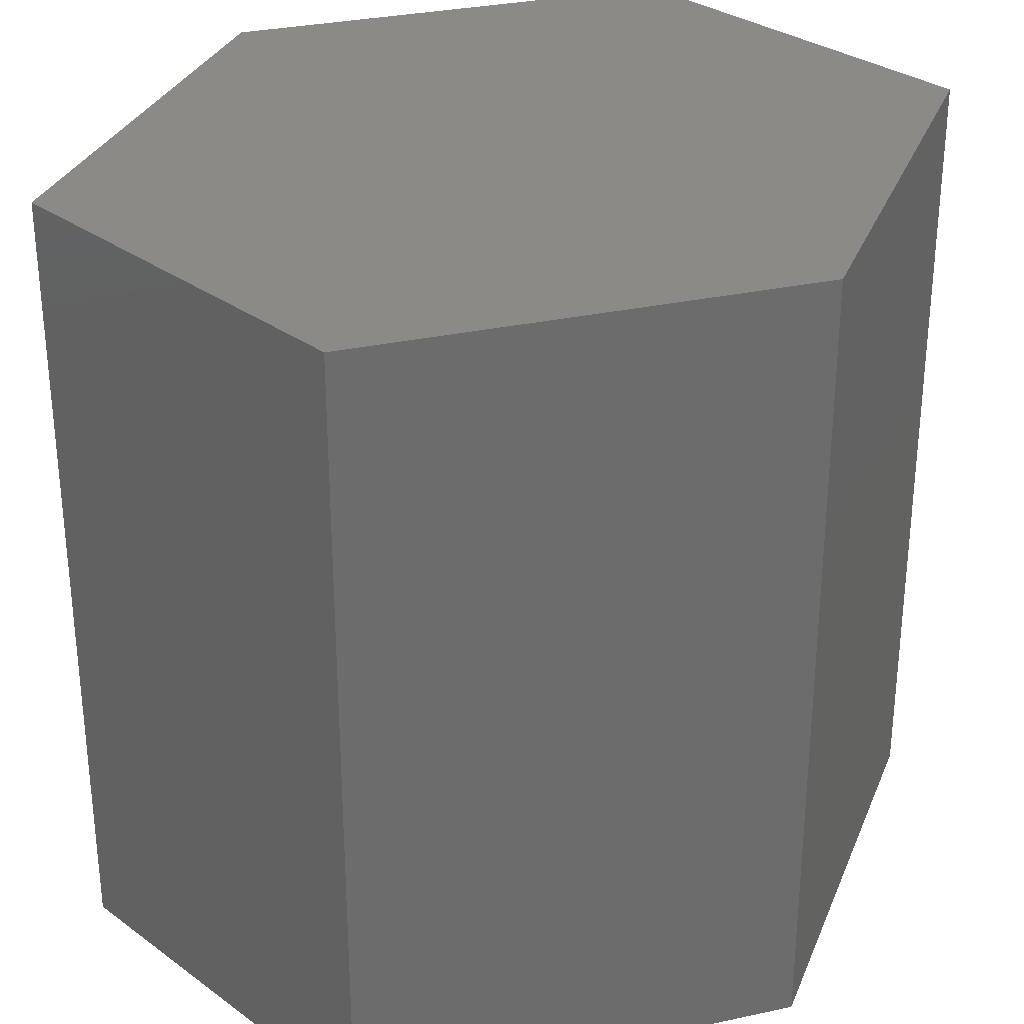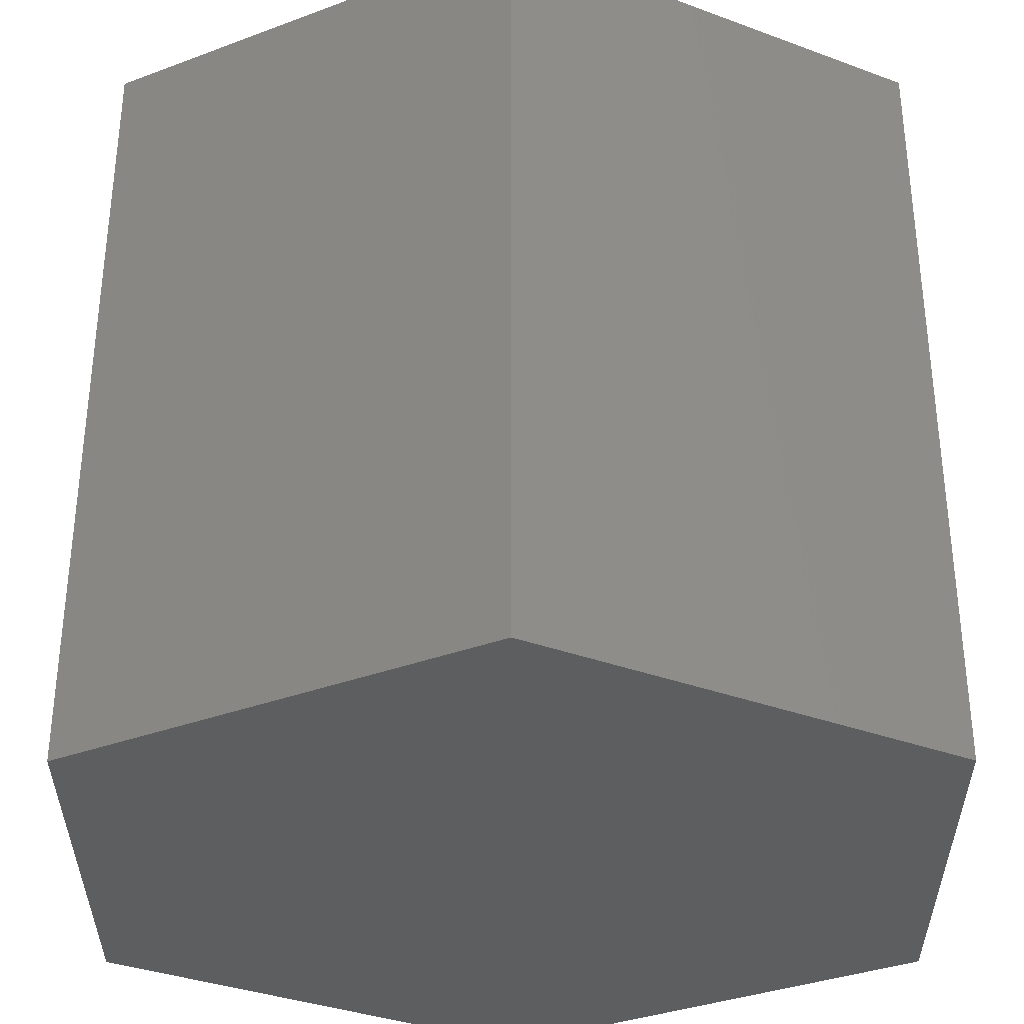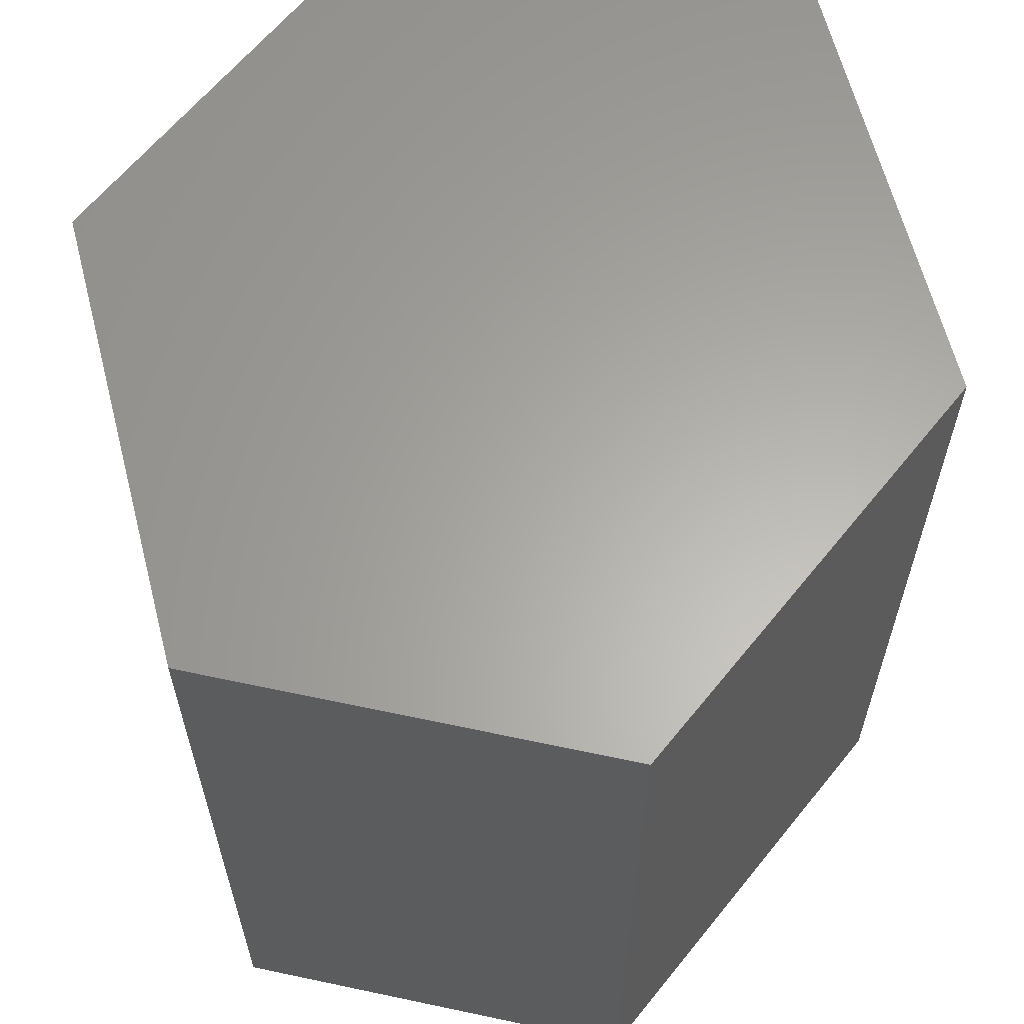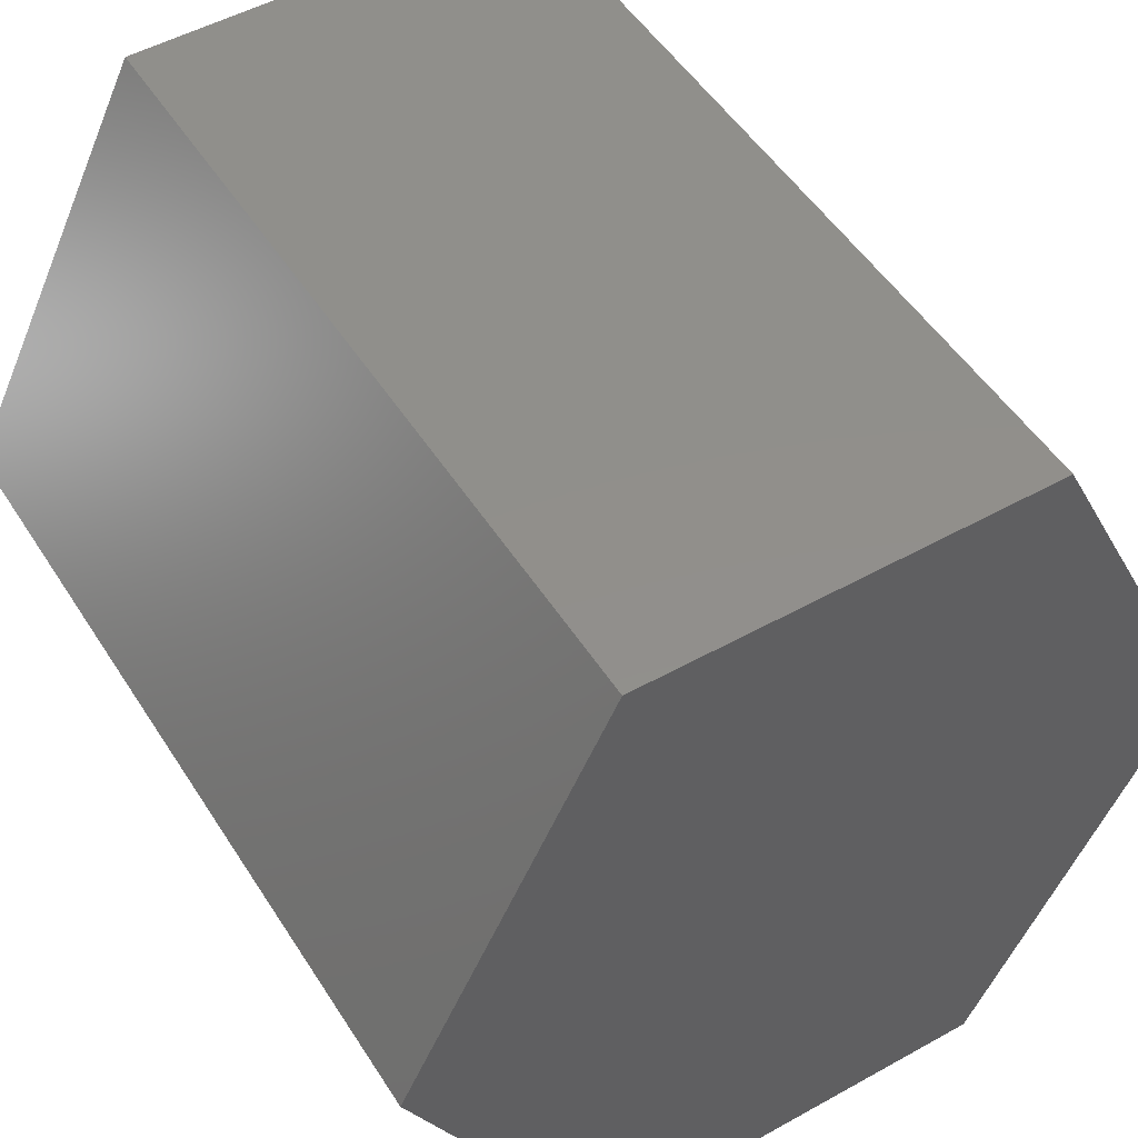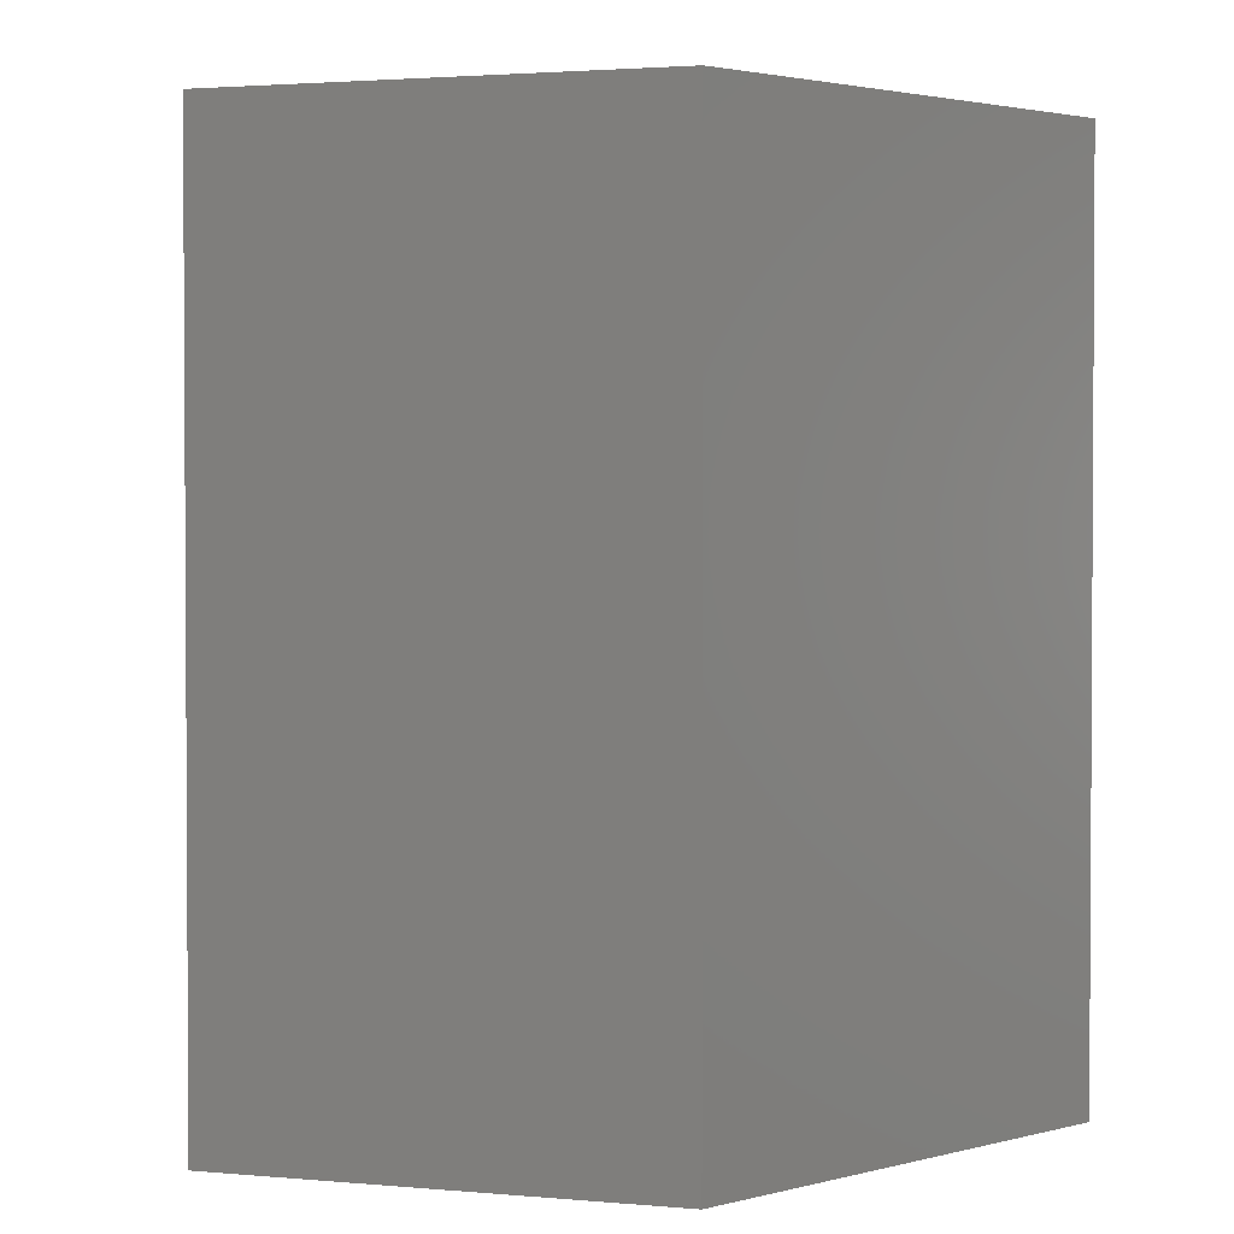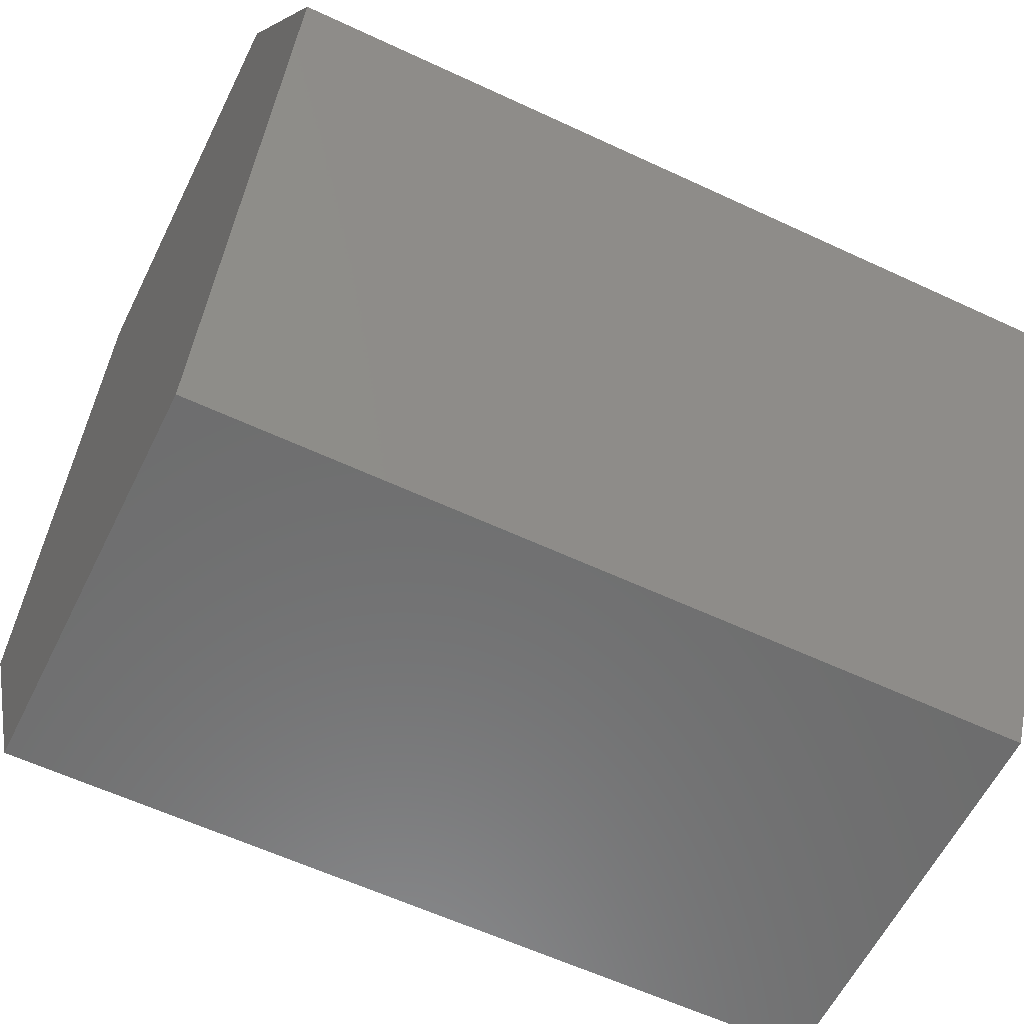
<metadata>
{"format":"stl","ext":"stl","renderer":"f3d","projection":"perspective","resolution":1024,"background":"white","views":[{"elev":30.9,"azim":-133.9,"up":"+Z"},{"elev":-34.8,"azim":90.1,"up":"+Z"},{"elev":62.8,"azim":12.2,"up":"+Z"},{"elev":50.5,"azim":-31.4,"up":"+Y"},{"elev":2.2,"azim":-161.1,"up":"+Z"},{"elev":-58.7,"azim":-115.9,"up":"+Y"}]}
</metadata>
<code>
# stl→obj: 12 verts, 20 faces
v 0.5 0 0.5
v 0.25 0.4997 0.5
v 0.25 0.4997 -0.5
v 0.5 0 -0.5
v -0.25 0.4997 0.5
v -0.25 0.4997 -0.5
v -0.5 0 -0.5
v -0.5 0 0.5
v -0.25 -0.4997 -0.5
v -0.25 -0.4997 0.5
v 0.25 -0.4997 0.5
v 0.25 -0.4997 -0.5
f 1 2 3
f 3 4 1
f 5 3 2
f 3 5 6
f 7 6 5
f 5 8 7
f 7 8 9
f 10 9 8
f 9 10 11
f 11 12 9
f 1 4 11
f 12 11 4
f 7 12 4
f 7 9 12
f 4 3 7
f 3 6 7
f 8 2 1
f 8 5 2
f 1 11 8
f 11 10 8

</code>
